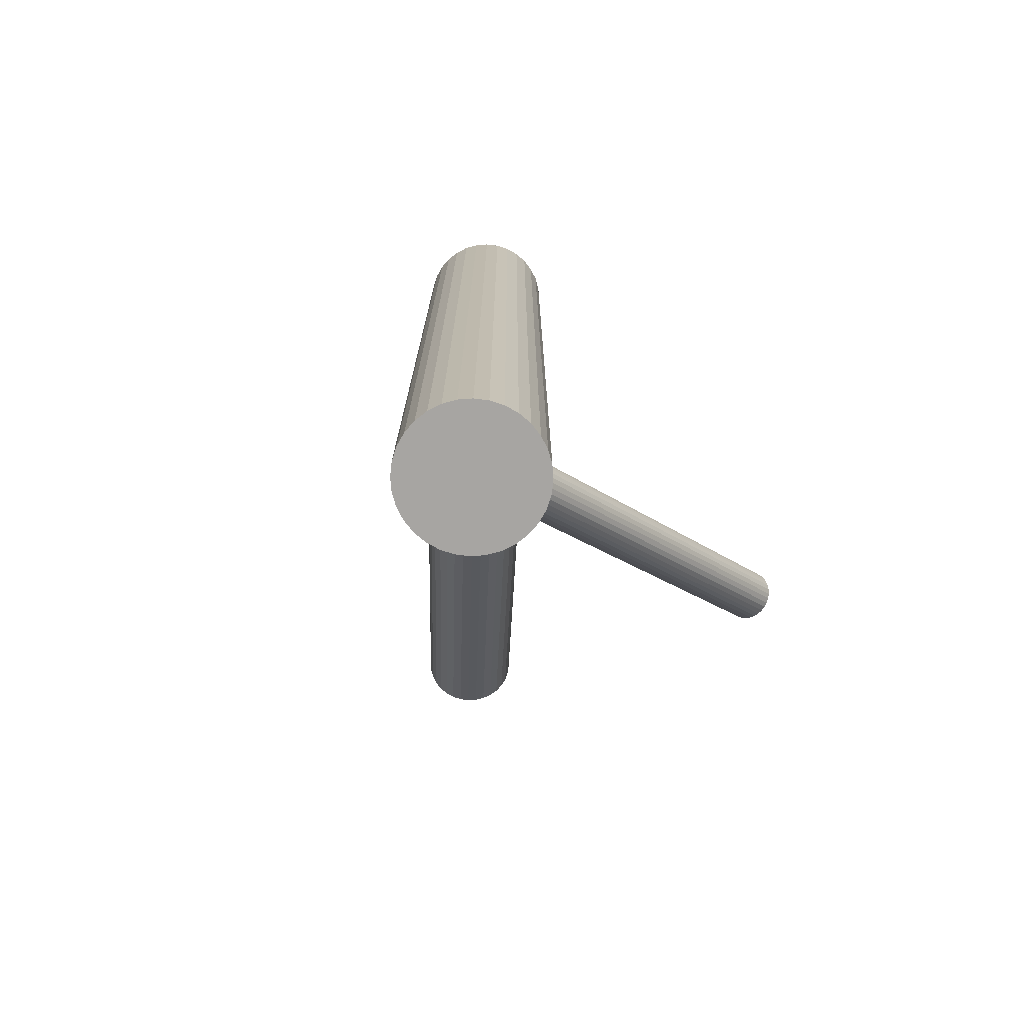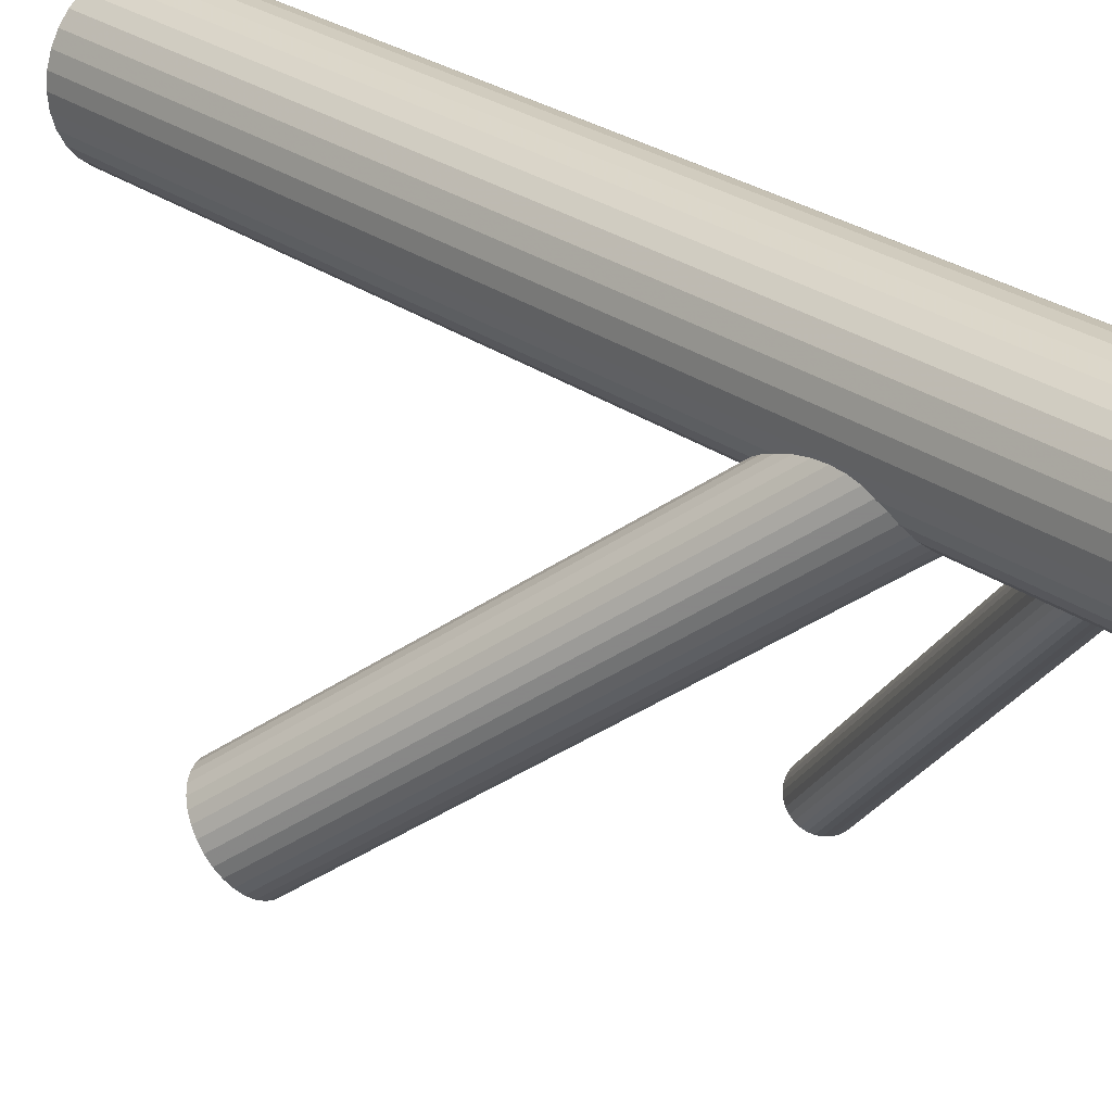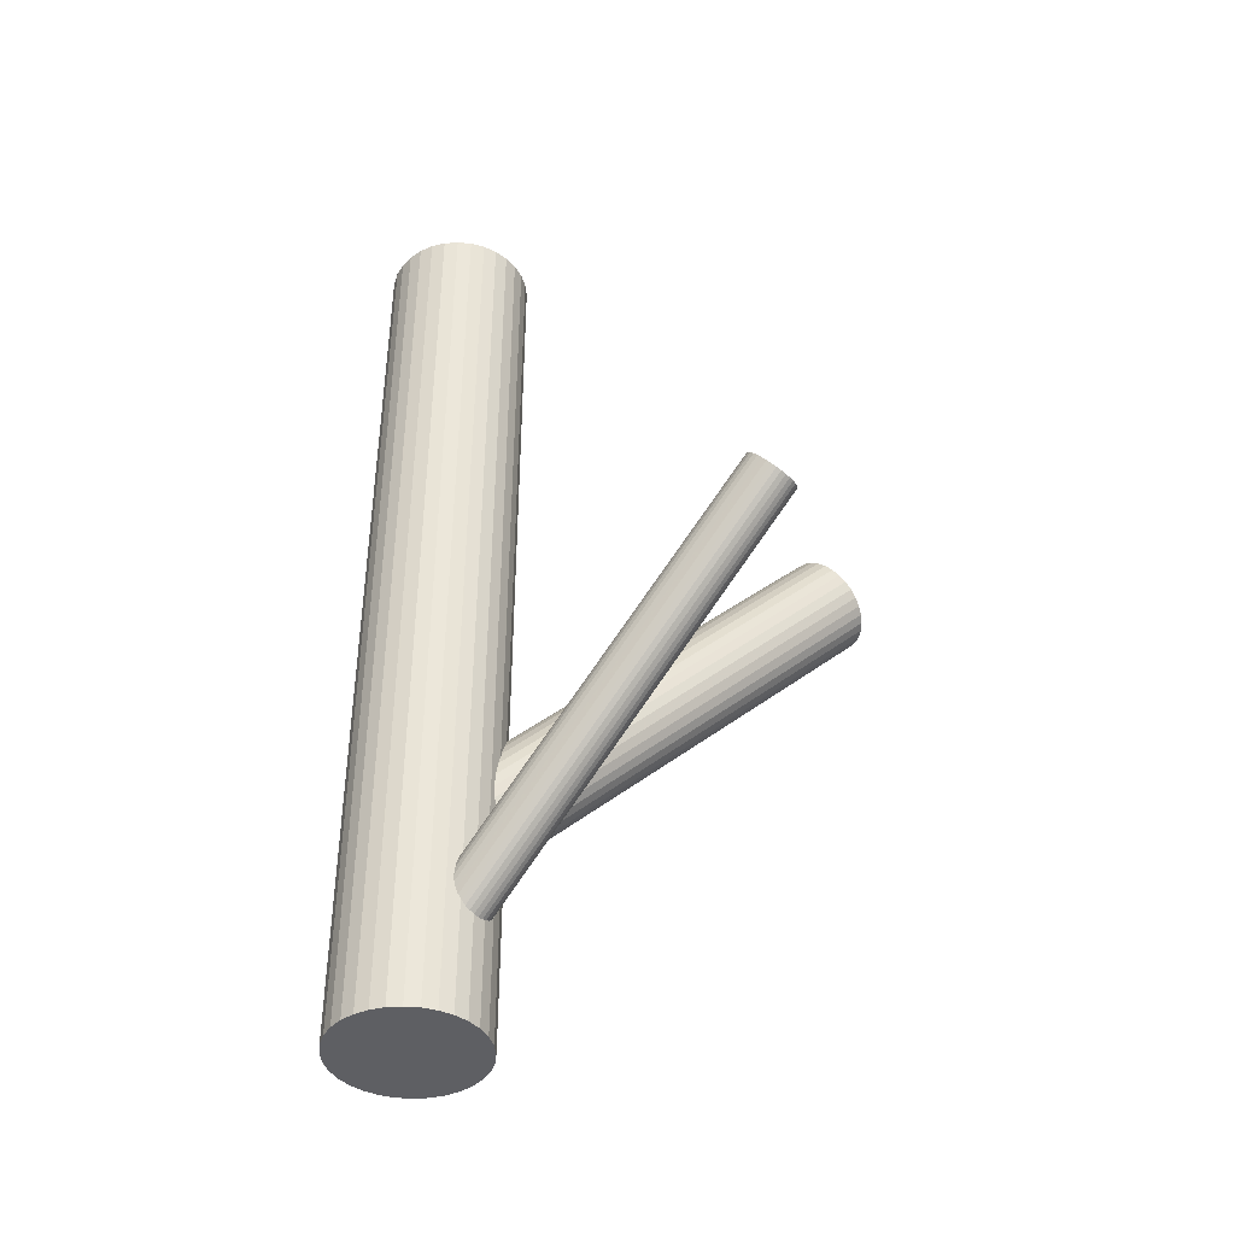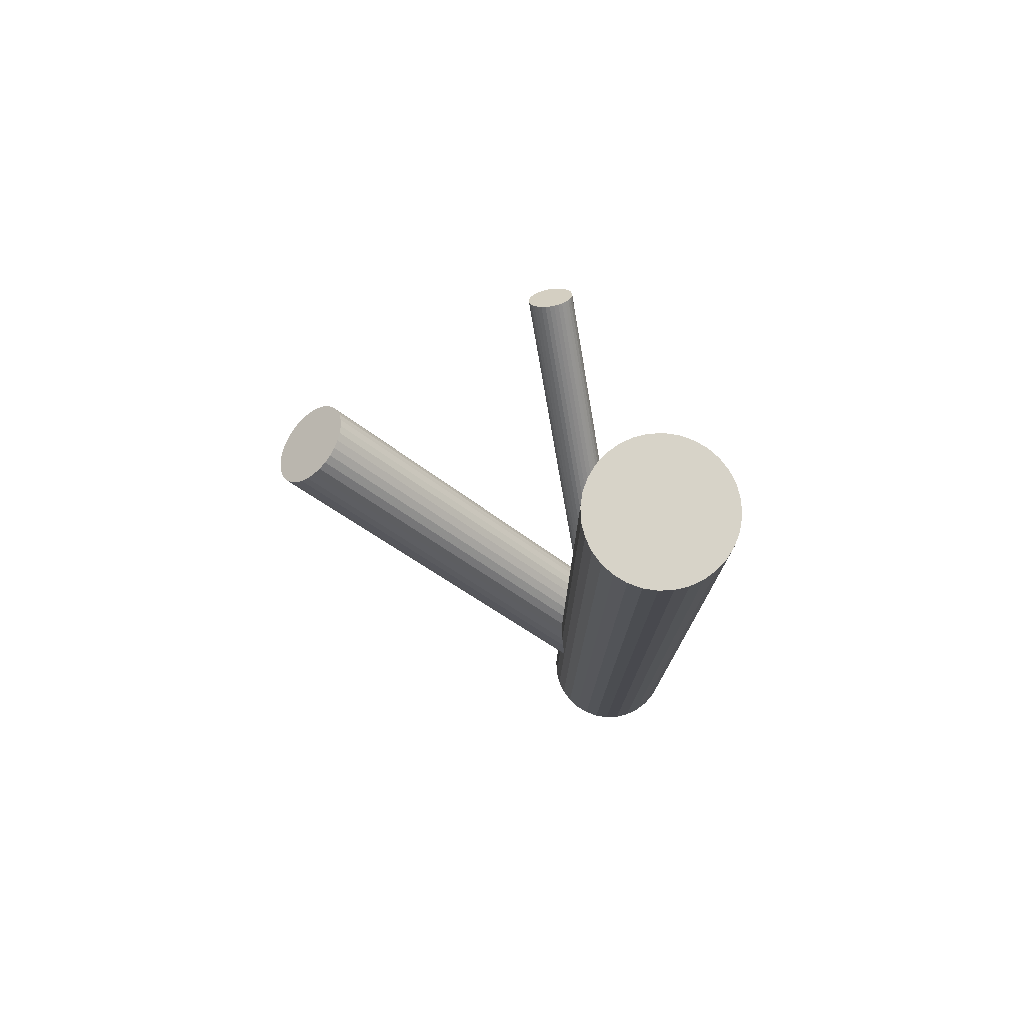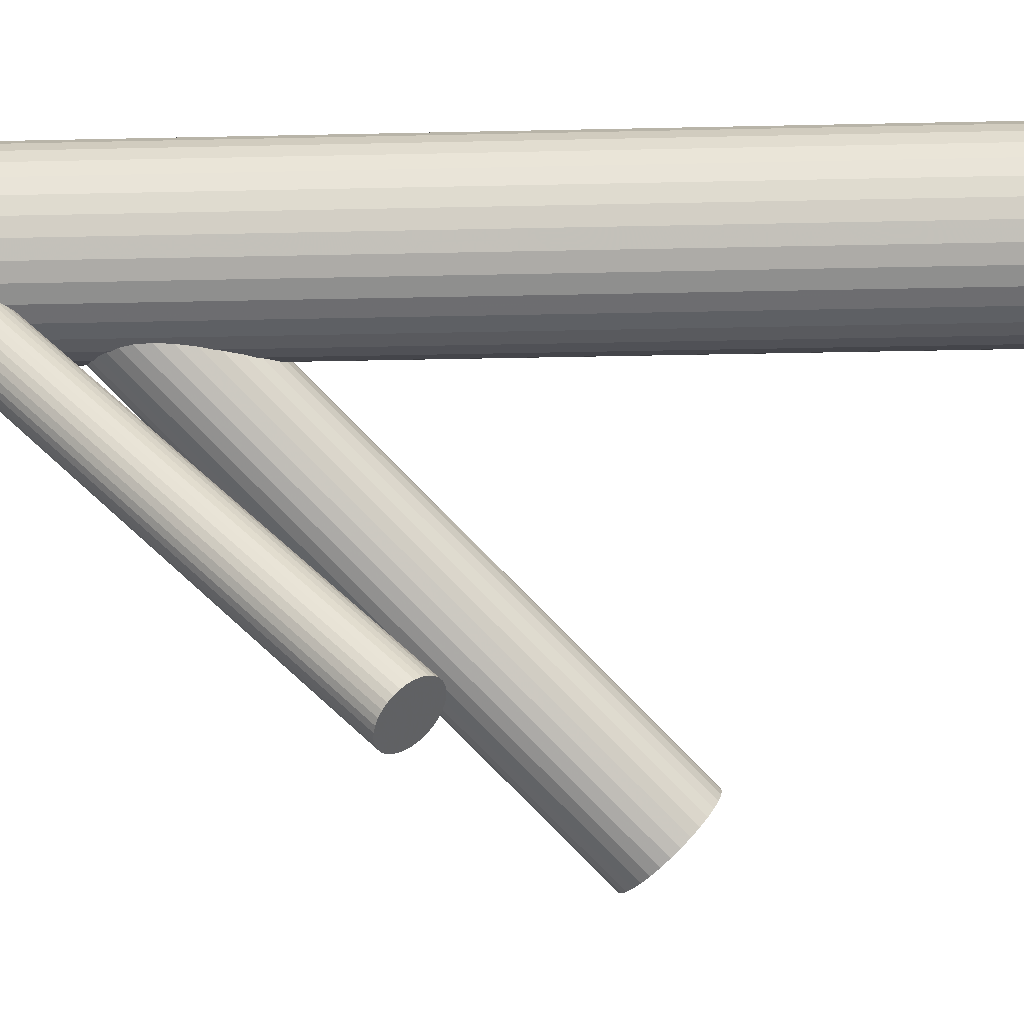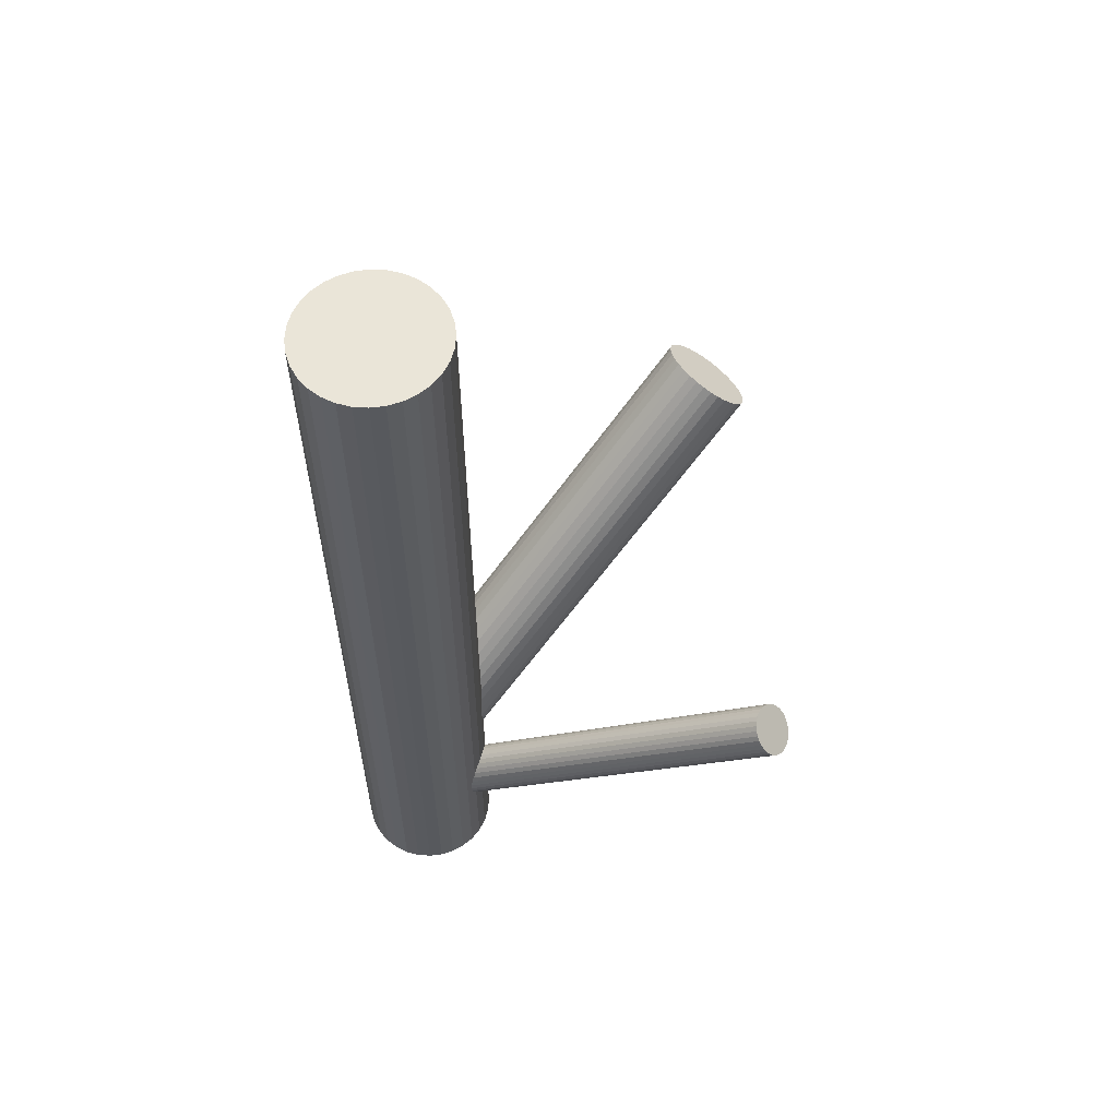
<metadata>
{"format":"obj","ext":"obj","renderer":"f3d","projection":"perspective","resolution":1024,"background":"white","views":[{"elev":-73.9,"azim":-147.6,"up":"+Z"},{"elev":27.4,"azim":137.6,"up":"+Y"},{"elev":-41.5,"azim":-68.4,"up":"+Z"},{"elev":77.1,"azim":149.3,"up":"+Z"},{"elev":-26.1,"azim":-87.9,"up":"+Y"},{"elev":59.2,"azim":-91.8,"up":"+Z"}]}
</metadata>
<code>
v -0.01388 0.03729 -0.1098
v -0.01388 0.03729 0.1098
v -0.01388 0.0541 -0.1098
v -0.01388 0.0541 0.1098
v -0.01388 0.02048 -0.1098
v -0.01388 0.02048 0.1098
v -0.0106 0.05378 -0.1098
v -0.0106 0.05378 0.1098
v -0.0106 0.02081 -0.1098
v -0.0106 0.02081 0.1098
v -0.004542 0.02332 -0.1098
v -0.004542 0.02332 0.1098
v -0.004542 0.05127 -0.1098
v -0.004542 0.05127 0.1098
v -0.001995 0.04918 -0.1098
v -0.001995 0.04918 0.1098
v -0.001995 0.02541 -0.1098
v -0.001995 0.02541 0.1098
v 0.002605 0.04057 -0.1098
v 0.002605 0.04057 0.1098
v 0.002605 0.03401 -0.1098
v 0.002605 0.03401 0.1098
v -0.02031 0.05282 -0.1098
v -0.02031 0.05282 0.1098
v -0.02031 0.02176 -0.1098
v -0.02031 0.02176 0.1098
v -0.02786 0.04663 -0.1098
v -0.02786 0.04663 0.1098
v -0.02786 0.02795 -0.1098
v -0.02786 0.02795 0.1098
v 0.002928 0.03729 -0.1098
v 0.002928 0.03729 0.1098
v 0.001649 0.03086 -0.1098
v 0.001649 0.03086 0.1098
v 0.001649 0.04373 -0.1098
v 0.001649 0.04373 0.1098
v -0.02941 0.03086 -0.1098
v -0.02941 0.03086 0.1098
v -0.02941 0.04373 -0.1098
v -0.02941 0.04373 0.1098
v -0.03069 0.03729 -0.1098
v -0.03069 0.03729 0.1098
v 9.551e-05 0.04663 -0.1098
v 9.551e-05 0.04663 0.1098
v 9.551e-05 0.02795 -0.1098
v 9.551e-05 0.02795 0.1098
v -0.007448 0.05282 -0.1098
v -0.007448 0.05282 0.1098
v -0.007448 0.02176 -0.1098
v -0.007448 0.02176 0.1098
v -0.03037 0.04057 -0.1098
v -0.03037 0.04057 0.1098
v -0.03037 0.03401 -0.1098
v -0.03037 0.03401 0.1098
v -0.02577 0.04918 -0.1098
v -0.02577 0.04918 0.1098
v -0.02577 0.02541 -0.1098
v -0.02577 0.02541 0.1098
v -0.02322 0.02332 -0.1098
v -0.02322 0.02332 0.1098
v -0.02322 0.05127 -0.1098
v -0.02322 0.05127 0.1098
v -0.01716 0.05378 -0.1098
v -0.01716 0.05378 0.1098
v -0.01716 0.02081 -0.1098
v -0.01716 0.02081 0.1098
v -0.04208 -0.04978 -0.0117
v -0.01388 0.03729 -0.09254
v -0.04334 -0.05367 -0.01633
v -0.01514 0.03341 -0.09717
v -0.04083 -0.04589 -0.007071
v -0.01262 0.04118 -0.08791
v -0.04317 -0.04546 -0.007424
v -0.01497 0.04161 -0.08826
v -0.0455 -0.05265 -0.01597
v -0.01729 0.03443 -0.09681
v -0.03714 -0.05303 -0.01347
v -0.008937 0.03405 -0.09431
v -0.03618 -0.05005 -0.009928
v -0.007973 0.03702 -0.09077
v -0.0443 -0.04549 -0.007851
v -0.0161 0.04158 -0.08869
v -0.04639 -0.05196 -0.01555
v -0.01819 0.03512 -0.09639
v -0.0379 -0.05352 -0.01427
v -0.009697 0.03355 -0.09511
v -0.0365 -0.0492 -0.009128
v -0.008298 0.03787 -0.08997
v -0.04796 -0.04788 -0.0117
v -0.01975 0.0392 -0.09254
v -0.03704 -0.04838 -0.008427
v -0.008838 0.0387 -0.08927
v -0.03882 -0.05388 -0.01497
v -0.01062 0.0332 -0.09581
v -0.03657 -0.05241 -0.0126
v -0.008366 0.03467 -0.09344
v -0.03608 -0.05089 -0.0108
v -0.007875 0.03619 -0.09164
v -0.042 -0.0456 -0.00716
v -0.01379 0.04148 -0.088
v -0.04447 -0.05323 -0.01624
v -0.01626 0.03385 -0.09708
v -0.0397 -0.04634 -0.00716
v -0.0115 0.04074 -0.088
v -0.04217 -0.05397 -0.01624
v -0.01397 0.03311 -0.09708
v -0.04809 -0.04868 -0.0126
v -0.01989 0.0384 -0.09344
v -0.0476 -0.04716 -0.0108
v -0.0194 0.03992 -0.09164
v -0.04535 -0.04569 -0.008427
v -0.01714 0.04139 -0.08927
v -0.04713 -0.05119 -0.01497
v -0.01893 0.03589 -0.09581
v -0.03621 -0.05169 -0.0117
v -0.008008 0.03539 -0.09254
v -0.04767 -0.05036 -0.01427
v -0.01946 0.03671 -0.09511
v -0.04627 -0.04604 -0.009128
v -0.01807 0.04104 -0.08997
v -0.03777 -0.04761 -0.007851
v -0.009571 0.03947 -0.08869
v -0.03987 -0.05407 -0.01555
v -0.01167 0.033 -0.09639
v -0.04799 -0.04951 -0.01347
v -0.01979 0.03756 -0.09431
v -0.04703 -0.04654 -0.009928
v -0.01883 0.04054 -0.09077
v -0.03867 -0.04692 -0.007424
v -0.01047 0.04016 -0.08826
v -0.041 -0.0541 -0.01597
v -0.0128 0.03297 -0.09681
v -0.01388 0.03729 -0.06396
v 0.03801 -0.03738 0.02258
v -0.01824 0.04357 -0.05593
v 0.03364 -0.0311 0.03061
v -0.009518 0.03101 -0.07199
v 0.04237 -0.04365 0.01455
v -0.004774 0.04362 -0.06396
v 0.04711 -0.03105 0.02258
v -0.01903 0.02854 -0.06842
v 0.03286 -0.04613 0.01812
v -0.02388 0.03552 -0.0595
v 0.02801 -0.03915 0.02704
v -0.007825 0.03237 -0.07184
v 0.04406 -0.0423 0.0147
v -0.01638 0.04469 -0.05608
v 0.03551 -0.02998 0.03046
v -0.01053 0.04621 -0.05828
v 0.04136 -0.02846 0.02826
v -0.004357 0.03733 -0.06964
v 0.04753 -0.03734 0.0169
v -0.0214 0.04067 -0.05654
v 0.03049 -0.034 0.03
v -0.01334 0.02907 -0.07138
v 0.03855 -0.0456 0.01516
v -0.02366 0.03231 -0.06239
v 0.02822 -0.04236 0.02415
v -0.02196 0.02986 -0.06553
v 0.02993 -0.04481 0.02101
v -0.01531 0.02856 -0.07064
v 0.03658 -0.04611 0.0159
v -0.02257 0.039 -0.05728
v 0.02932 -0.03567 0.02926
v -0.003798 0.04074 -0.06704
v 0.04809 -0.03393 0.0195
v -0.007137 0.04554 -0.06089
v 0.04475 -0.02913 0.02565
v -0.02063 0.02904 -0.06704
v 0.03126 -0.04563 0.0195
v -0.02396 0.03385 -0.06089
v 0.02792 -0.04082 0.02565
v -0.005194 0.03559 -0.07064
v 0.04669 -0.03908 0.0159
v -0.01245 0.04603 -0.05728
v 0.03944 -0.02864 0.02926
v -0.005801 0.04473 -0.06239
v 0.04609 -0.02994 0.02415
v -0.004098 0.04228 -0.06553
v 0.04779 -0.03239 0.02101
v -0.01443 0.04552 -0.05654
v 0.03746 -0.02915 0.03
v -0.006365 0.03391 -0.07138
v 0.04552 -0.04075 0.01516
v -0.02341 0.03726 -0.05828
v 0.02848 -0.03741 0.02826
v -0.01724 0.02838 -0.06964
v 0.03465 -0.04629 0.0169
v -0.01138 0.0299 -0.07184
v 0.04051 -0.04477 0.0147
v -0.01994 0.04222 -0.05608
v 0.03195 -0.03245 0.03046
v -0.003885 0.03907 -0.06842
v 0.048 -0.0356 0.01812
v -0.008733 0.04604 -0.0595
v 0.04316 -0.02863 0.02704
v -0.02299 0.03096 -0.06396
v 0.0289 -0.0437 0.02258
f 31 1 19
f 31 19 32
f 32 19 20
f 32 20 2
f 19 1 35
f 19 35 20
f 20 35 36
f 20 36 2
f 35 1 43
f 35 43 36
f 36 43 44
f 36 44 2
f 43 1 15
f 43 15 44
f 44 15 16
f 44 16 2
f 15 1 13
f 15 13 16
f 16 13 14
f 16 14 2
f 13 1 47
f 13 47 14
f 14 47 48
f 14 48 2
f 47 1 7
f 47 7 48
f 48 7 8
f 48 8 2
f 7 1 3
f 7 3 8
f 8 3 4
f 8 4 2
f 3 1 63
f 3 63 4
f 4 63 64
f 4 64 2
f 63 1 23
f 63 23 64
f 64 23 24
f 64 24 2
f 23 1 61
f 23 61 24
f 24 61 62
f 24 62 2
f 61 1 55
f 61 55 62
f 62 55 56
f 62 56 2
f 55 1 27
f 55 27 56
f 56 27 28
f 56 28 2
f 27 1 39
f 27 39 28
f 28 39 40
f 28 40 2
f 39 1 51
f 39 51 40
f 40 51 52
f 40 52 2
f 51 1 41
f 51 41 52
f 52 41 42
f 52 42 2
f 41 1 53
f 41 53 42
f 42 53 54
f 42 54 2
f 53 1 37
f 53 37 54
f 54 37 38
f 54 38 2
f 37 1 29
f 37 29 38
f 38 29 30
f 38 30 2
f 29 1 57
f 29 57 30
f 30 57 58
f 30 58 2
f 57 1 59
f 57 59 58
f 58 59 60
f 58 60 2
f 59 1 25
f 59 25 60
f 60 25 26
f 60 26 2
f 25 1 65
f 25 65 26
f 26 65 66
f 26 66 2
f 65 1 5
f 65 5 66
f 66 5 6
f 66 6 2
f 5 1 9
f 5 9 6
f 6 9 10
f 6 10 2
f 9 1 49
f 9 49 10
f 10 49 50
f 10 50 2
f 49 1 11
f 49 11 50
f 50 11 12
f 50 12 2
f 11 1 17
f 11 17 12
f 12 17 18
f 12 18 2
f 17 1 45
f 17 45 18
f 18 45 46
f 18 46 2
f 45 1 33
f 45 33 46
f 46 33 34
f 46 34 2
f 33 1 21
f 33 21 34
f 34 21 22
f 34 22 2
f 21 1 31
f 21 31 22
f 22 31 32
f 22 32 2
f 116 68 98
f 116 98 115
f 115 98 97
f 115 97 67
f 98 68 80
f 98 80 97
f 97 80 79
f 97 79 67
f 80 68 88
f 80 88 79
f 79 88 87
f 79 87 67
f 88 68 92
f 88 92 87
f 87 92 91
f 87 91 67
f 92 68 122
f 92 122 91
f 91 122 121
f 91 121 67
f 122 68 130
f 122 130 121
f 121 130 129
f 121 129 67
f 130 68 104
f 130 104 129
f 129 104 103
f 129 103 67
f 104 68 72
f 104 72 103
f 103 72 71
f 103 71 67
f 72 68 100
f 72 100 71
f 71 100 99
f 71 99 67
f 100 68 74
f 100 74 99
f 99 74 73
f 99 73 67
f 74 68 82
f 74 82 73
f 73 82 81
f 73 81 67
f 82 68 112
f 82 112 81
f 81 112 111
f 81 111 67
f 112 68 120
f 112 120 111
f 111 120 119
f 111 119 67
f 120 68 128
f 120 128 119
f 119 128 127
f 119 127 67
f 128 68 110
f 128 110 127
f 127 110 109
f 127 109 67
f 110 68 90
f 110 90 109
f 109 90 89
f 109 89 67
f 90 68 108
f 90 108 89
f 89 108 107
f 89 107 67
f 108 68 126
f 108 126 107
f 107 126 125
f 107 125 67
f 126 68 118
f 126 118 125
f 125 118 117
f 125 117 67
f 118 68 114
f 118 114 117
f 117 114 113
f 117 113 67
f 114 68 84
f 114 84 113
f 113 84 83
f 113 83 67
f 84 68 76
f 84 76 83
f 83 76 75
f 83 75 67
f 76 68 102
f 76 102 75
f 75 102 101
f 75 101 67
f 102 68 70
f 102 70 101
f 101 70 69
f 101 69 67
f 70 68 106
f 70 106 69
f 69 106 105
f 69 105 67
f 106 68 132
f 106 132 105
f 105 132 131
f 105 131 67
f 132 68 124
f 132 124 131
f 131 124 123
f 131 123 67
f 124 68 94
f 124 94 123
f 123 94 93
f 123 93 67
f 94 68 86
f 94 86 93
f 93 86 85
f 93 85 67
f 86 68 78
f 86 78 85
f 85 78 77
f 85 77 67
f 78 68 96
f 78 96 77
f 77 96 95
f 77 95 67
f 96 68 116
f 96 116 95
f 95 116 115
f 95 115 67
f 139 133 177
f 139 177 140
f 140 177 178
f 140 178 134
f 177 133 167
f 177 167 178
f 178 167 168
f 178 168 134
f 167 133 195
f 167 195 168
f 168 195 196
f 168 196 134
f 195 133 149
f 195 149 196
f 196 149 150
f 196 150 134
f 149 133 175
f 149 175 150
f 150 175 176
f 150 176 134
f 175 133 181
f 175 181 176
f 176 181 182
f 176 182 134
f 181 133 147
f 181 147 182
f 182 147 148
f 182 148 134
f 147 133 135
f 147 135 148
f 148 135 136
f 148 136 134
f 135 133 191
f 135 191 136
f 136 191 192
f 136 192 134
f 191 133 153
f 191 153 192
f 192 153 154
f 192 154 134
f 153 133 163
f 153 163 154
f 154 163 164
f 154 164 134
f 163 133 185
f 163 185 164
f 164 185 186
f 164 186 134
f 185 133 143
f 185 143 186
f 186 143 144
f 186 144 134
f 143 133 171
f 143 171 144
f 144 171 172
f 144 172 134
f 171 133 157
f 171 157 172
f 172 157 158
f 172 158 134
f 157 133 197
f 157 197 158
f 158 197 198
f 158 198 134
f 197 133 159
f 197 159 198
f 198 159 160
f 198 160 134
f 159 133 169
f 159 169 160
f 160 169 170
f 160 170 134
f 169 133 141
f 169 141 170
f 170 141 142
f 170 142 134
f 141 133 187
f 141 187 142
f 142 187 188
f 142 188 134
f 187 133 161
f 187 161 188
f 188 161 162
f 188 162 134
f 161 133 155
f 161 155 162
f 162 155 156
f 162 156 134
f 155 133 189
f 155 189 156
f 156 189 190
f 156 190 134
f 189 133 137
f 189 137 190
f 190 137 138
f 190 138 134
f 137 133 145
f 137 145 138
f 138 145 146
f 138 146 134
f 145 133 183
f 145 183 146
f 146 183 184
f 146 184 134
f 183 133 173
f 183 173 184
f 184 173 174
f 184 174 134
f 173 133 151
f 173 151 174
f 174 151 152
f 174 152 134
f 151 133 193
f 151 193 152
f 152 193 194
f 152 194 134
f 193 133 165
f 193 165 194
f 194 165 166
f 194 166 134
f 165 133 179
f 165 179 166
f 166 179 180
f 166 180 134
f 179 133 139
f 179 139 180
f 180 139 140
f 180 140 134

</code>
